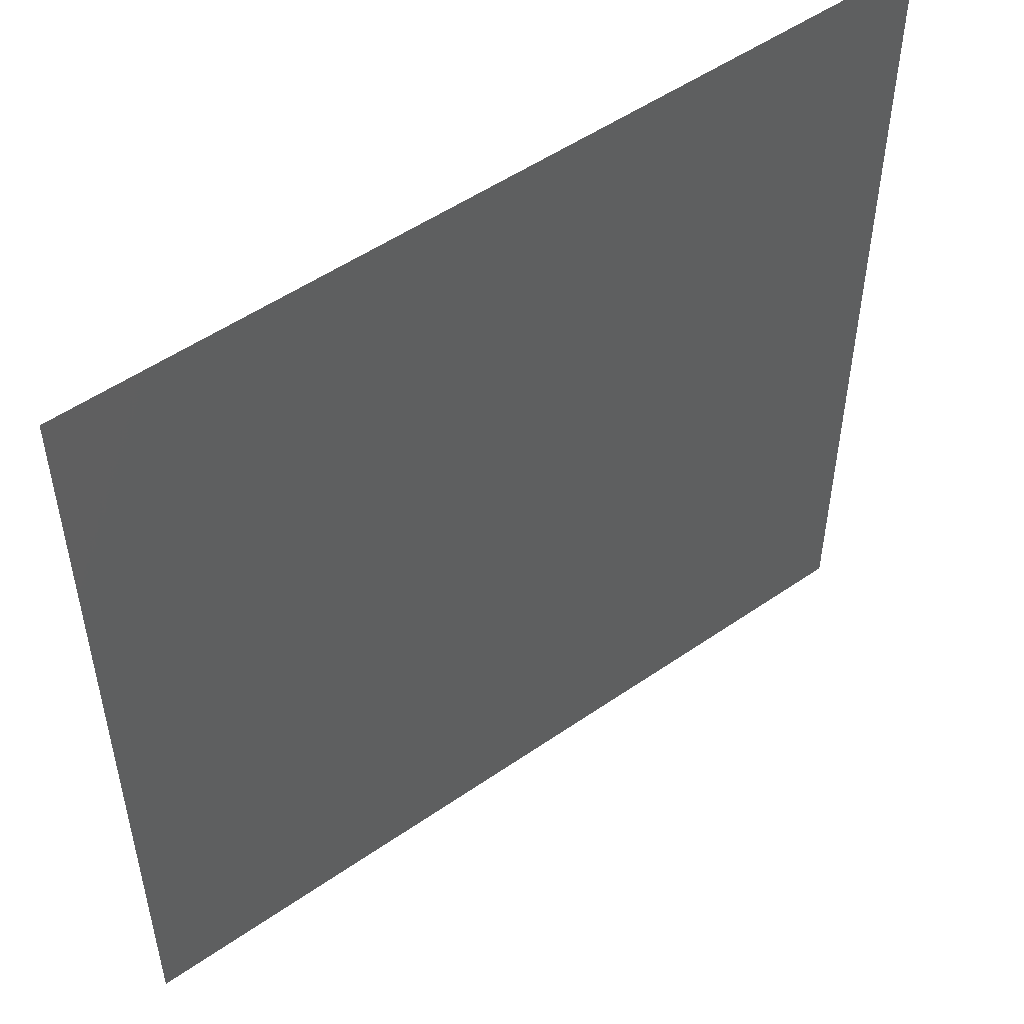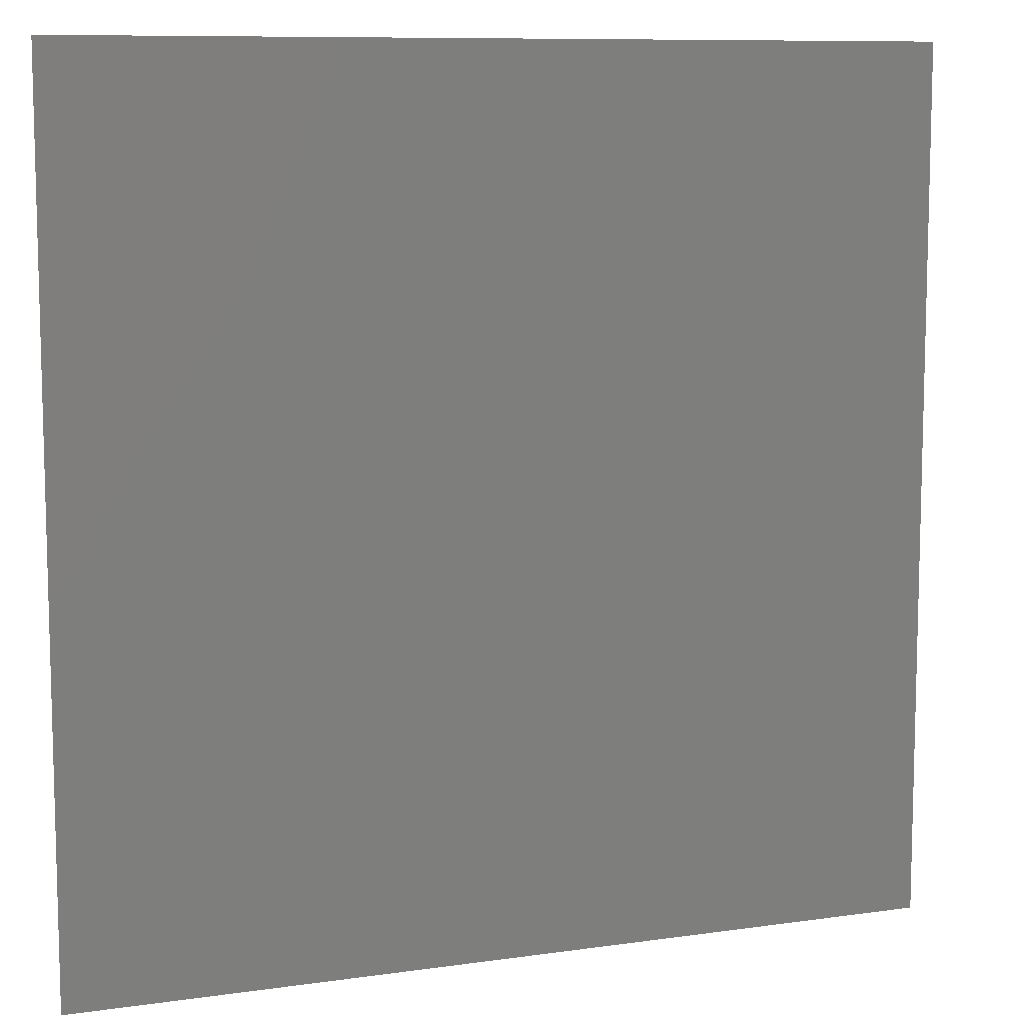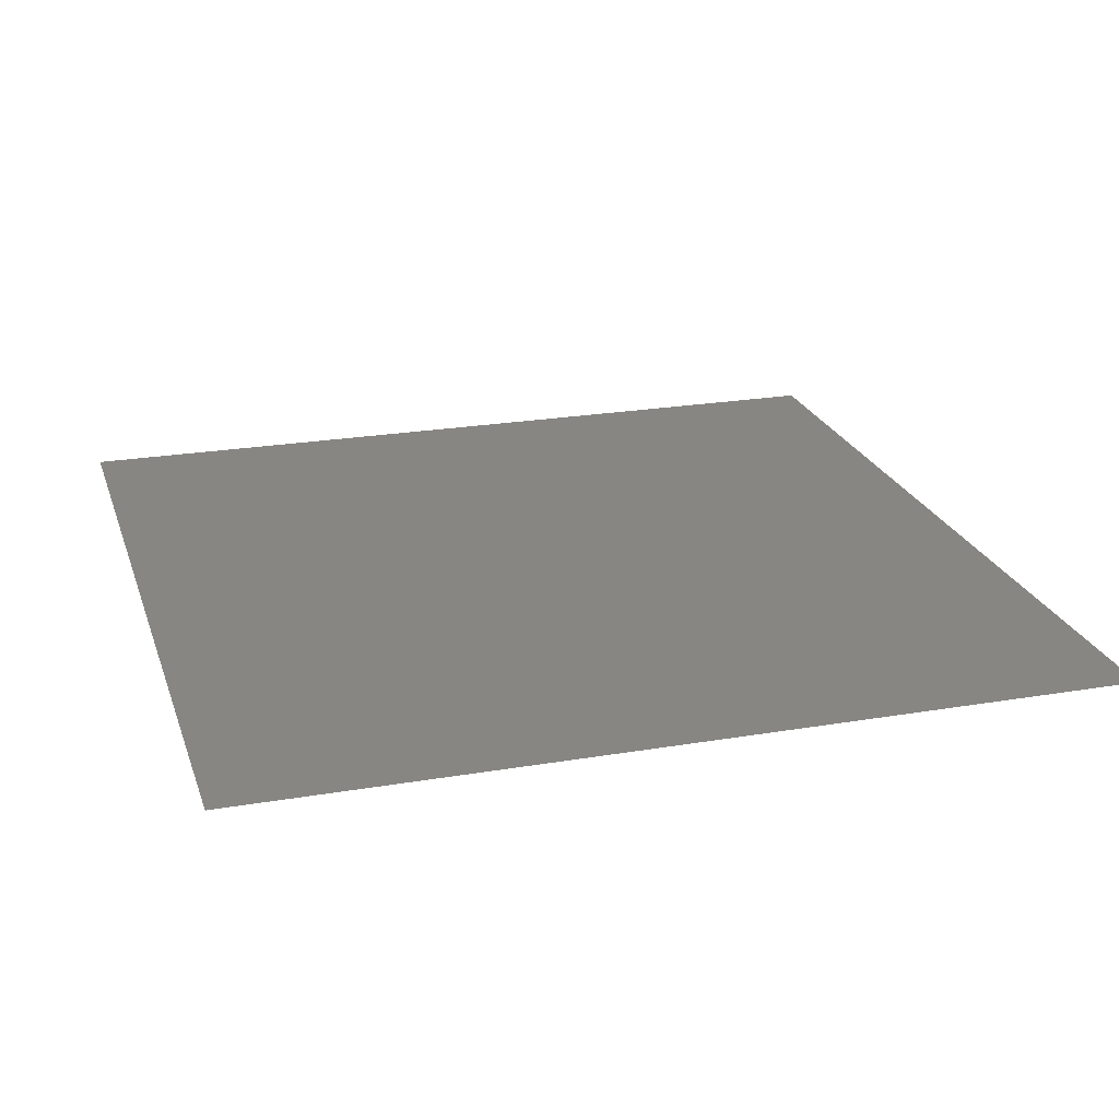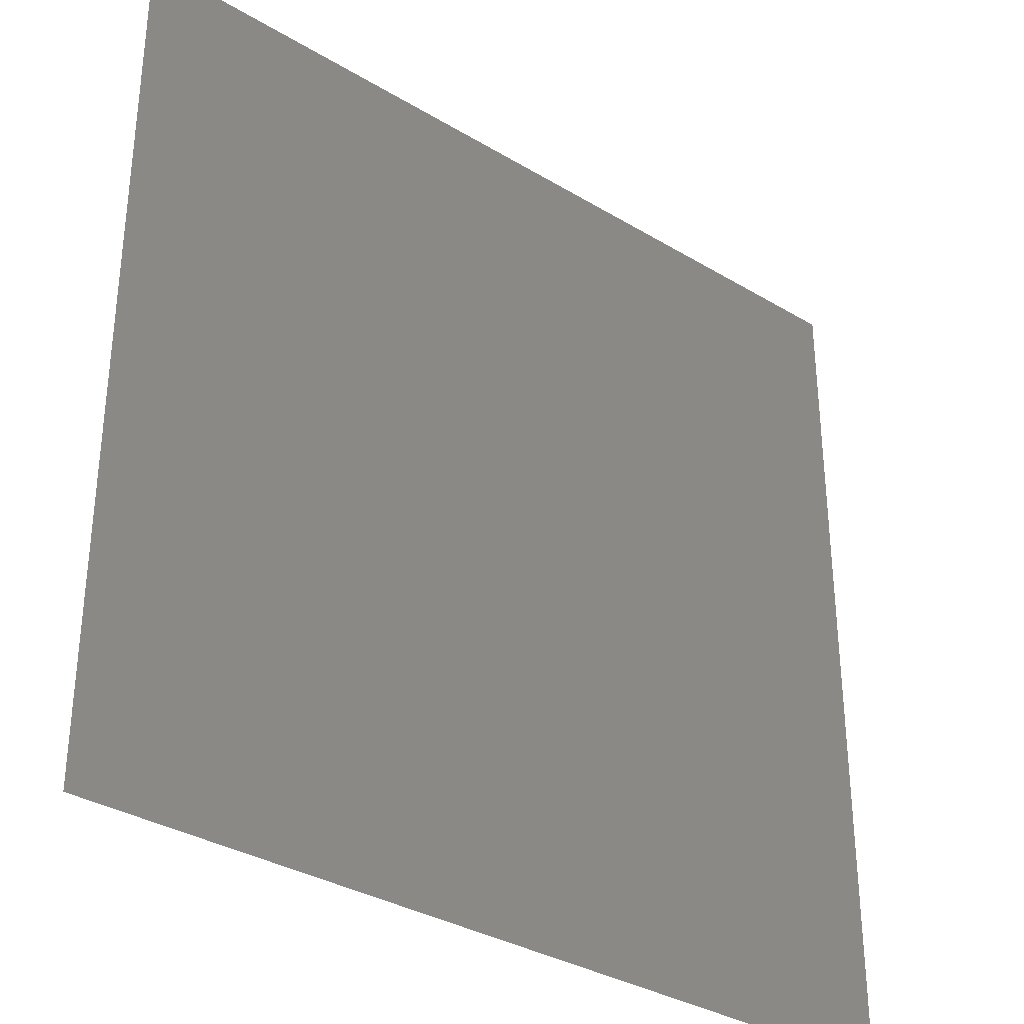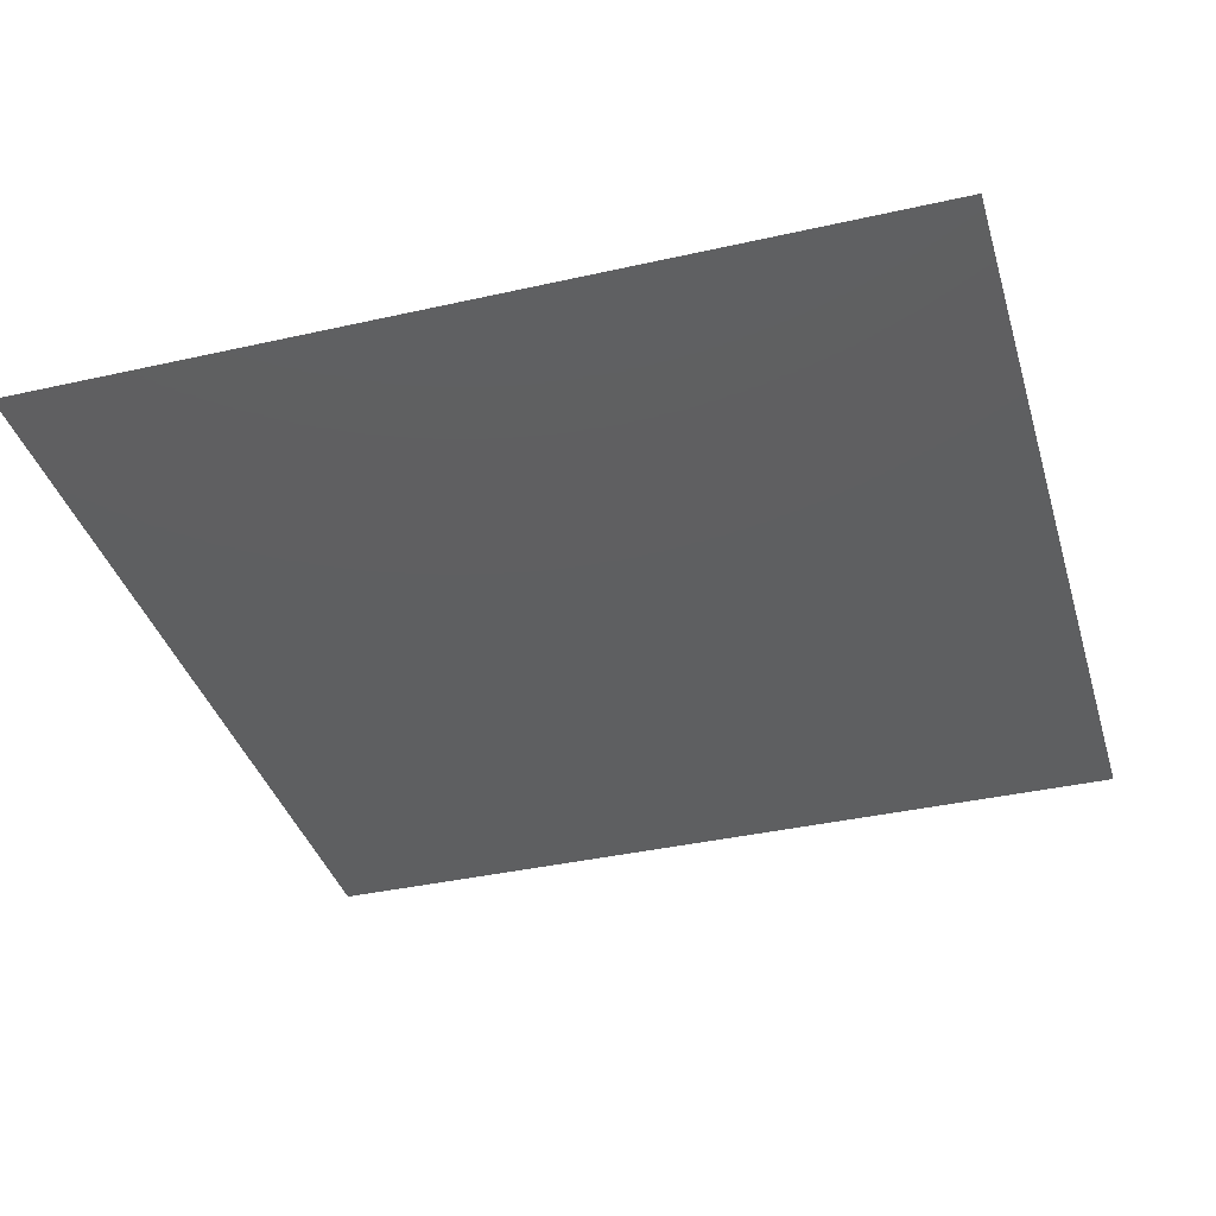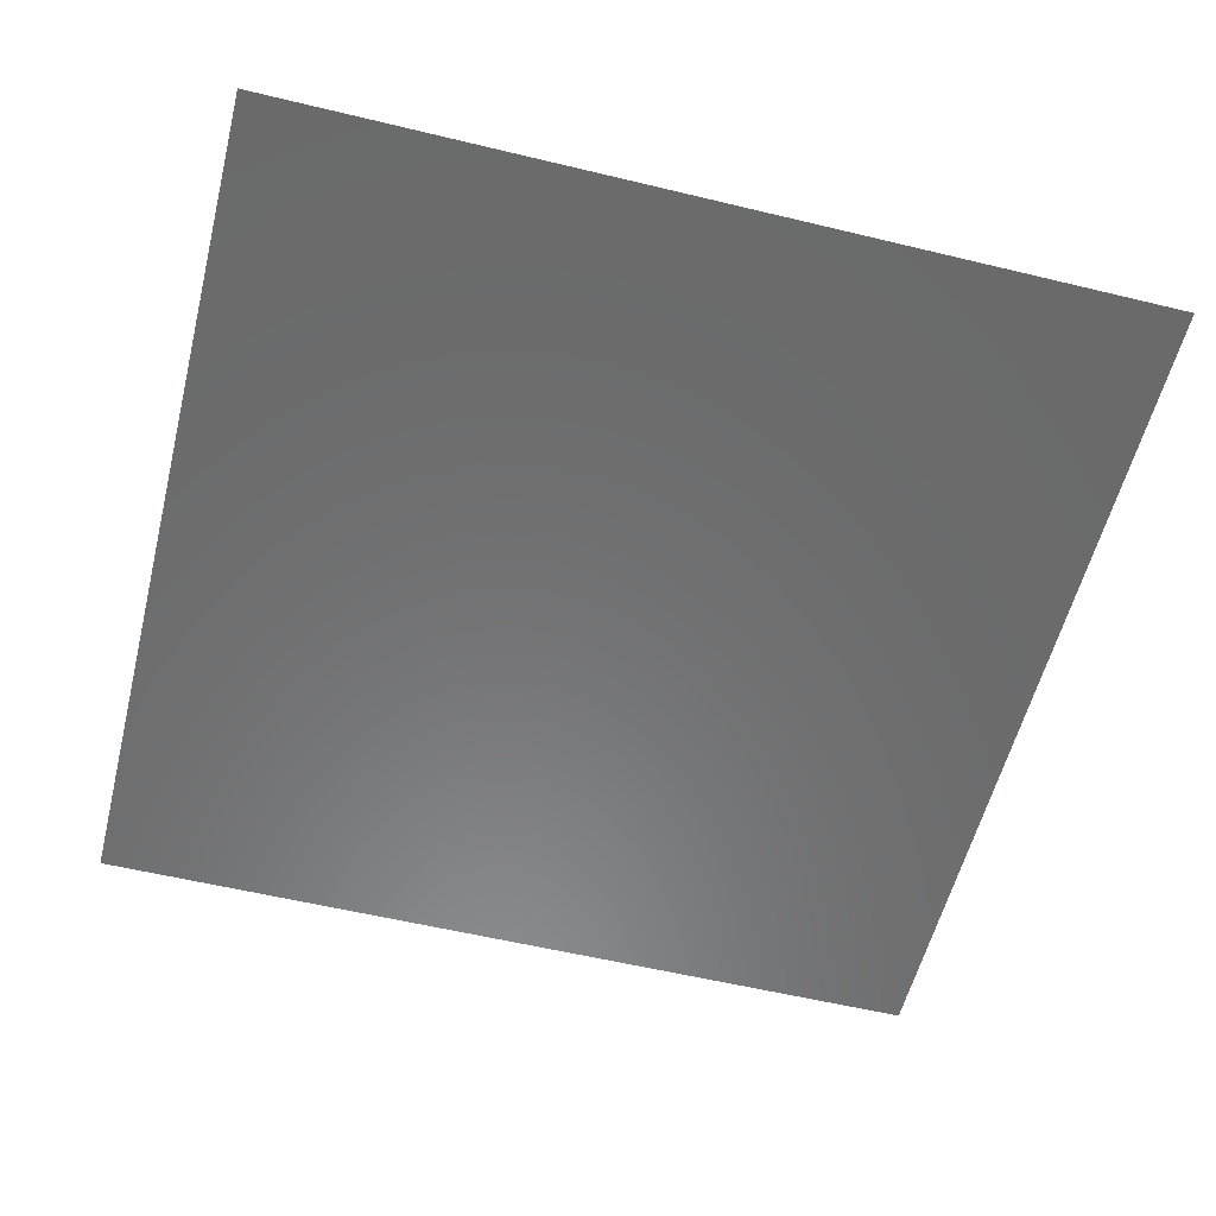
<metadata>
{"format":"stl","ext":"stl","renderer":"f3d","projection":"perspective","resolution":1024,"background":"white","views":[{"elev":51.8,"azim":-36.9,"up":"+Y"},{"elev":9.4,"azim":159.3,"up":"+Y"},{"elev":22.8,"azim":73.7,"up":"+Z"},{"elev":-33.6,"azim":-39.4,"up":"+Y"},{"elev":-37.8,"azim":-163.9,"up":"+Z"},{"elev":-57.1,"azim":165.9,"up":"+Z"}]}
</metadata>
<code>
# stl→obj: 4 verts, 2 faces
v 1.62 -2.36 13
v 1.62 -7.36 13
v 6.62 -7.36 13
v 6.62 -2.36 13
f 1 2 3
f 3 4 1

</code>
